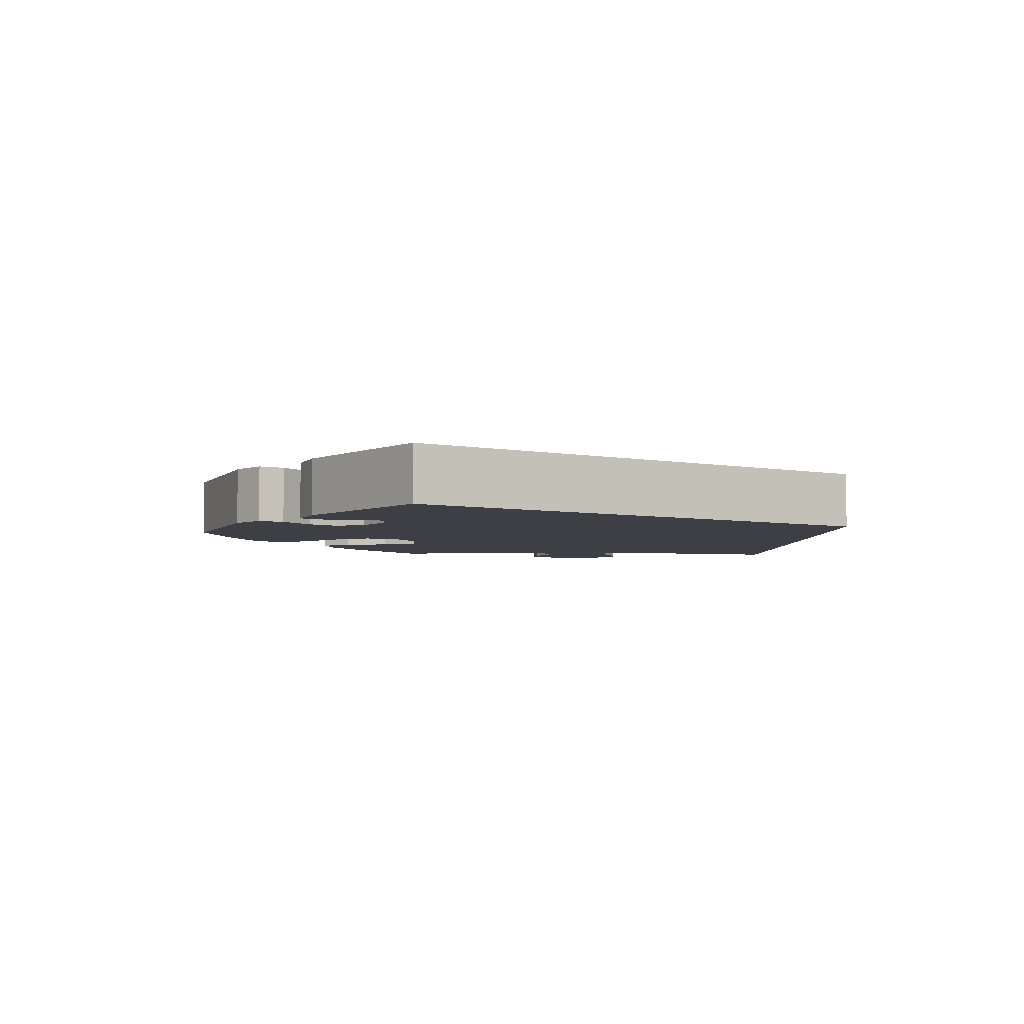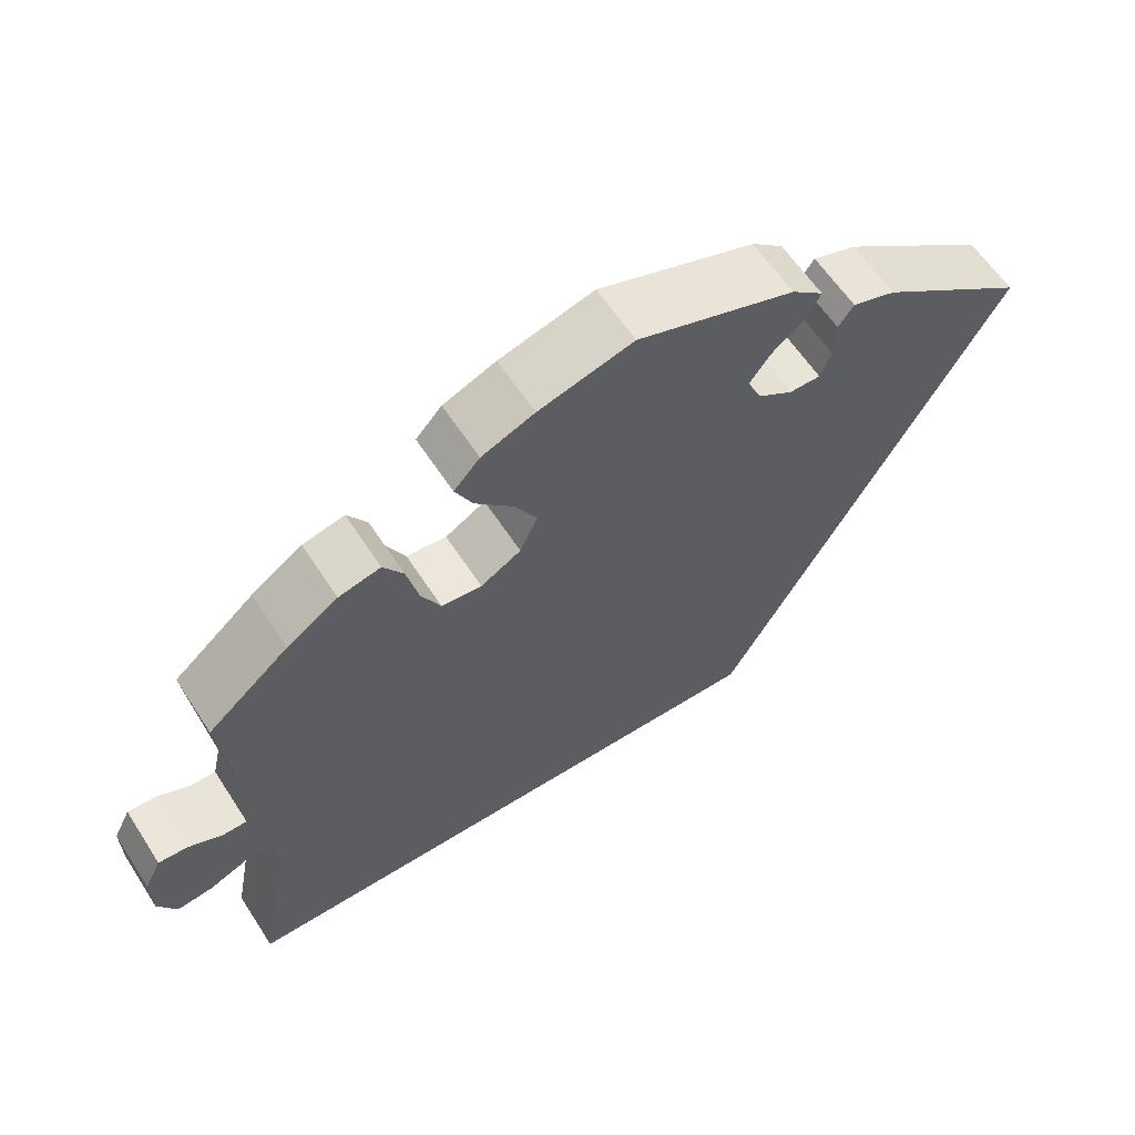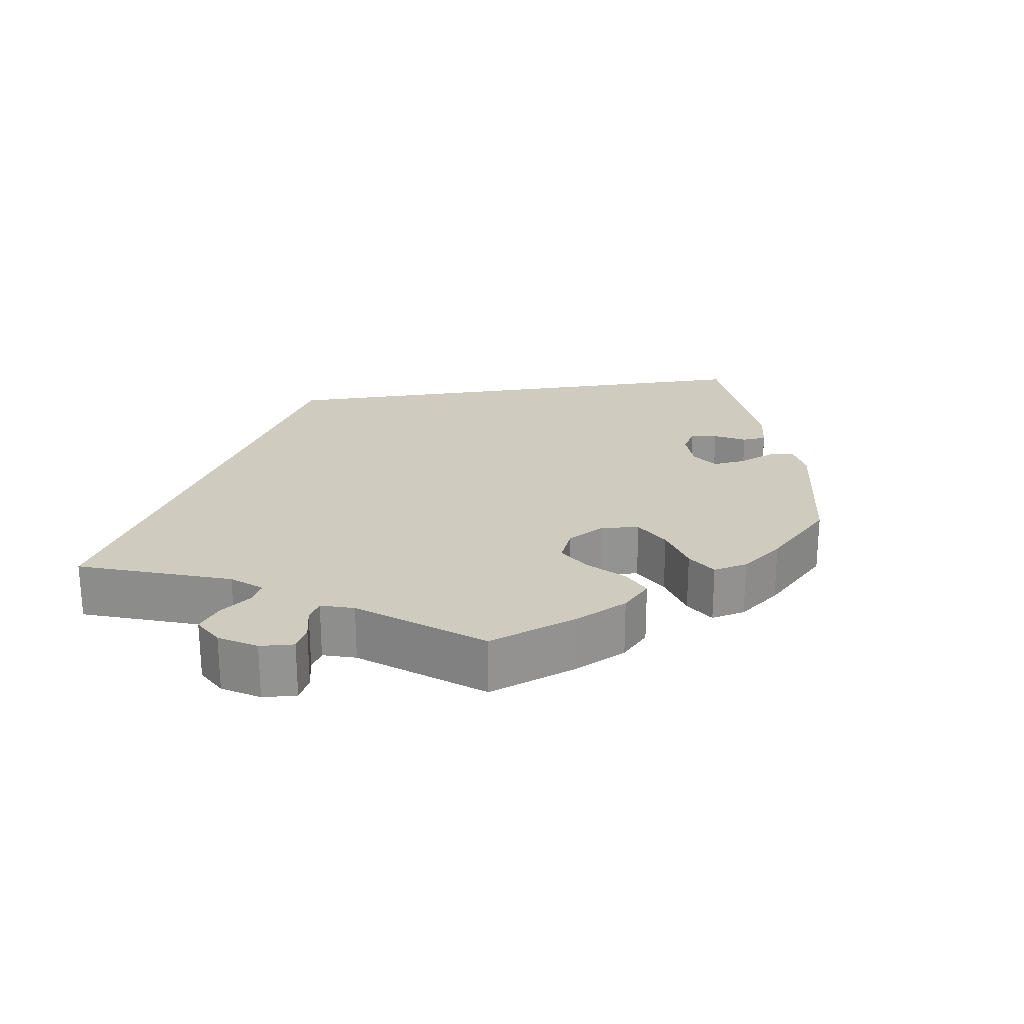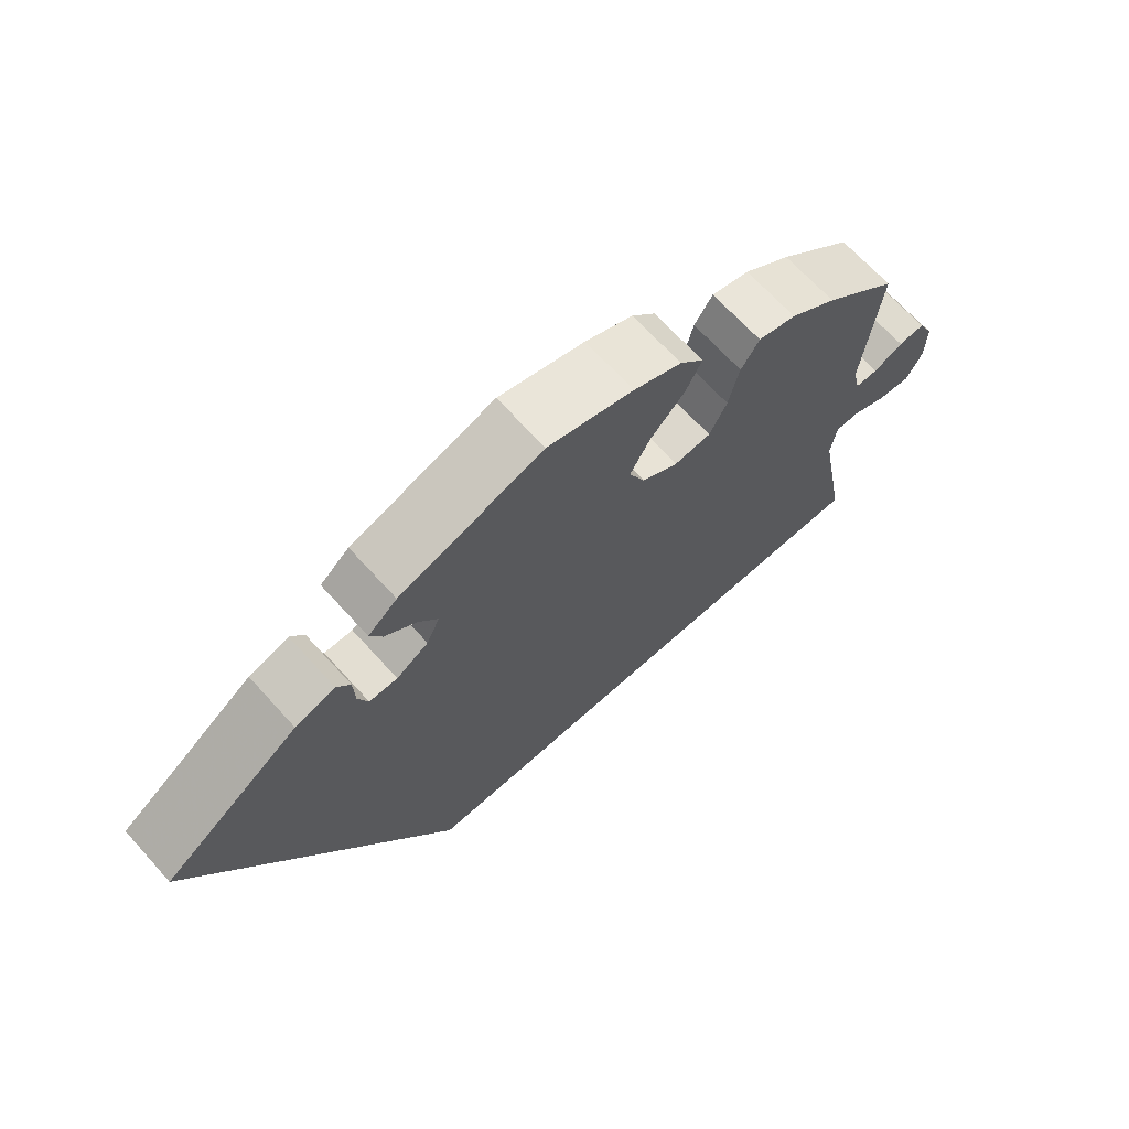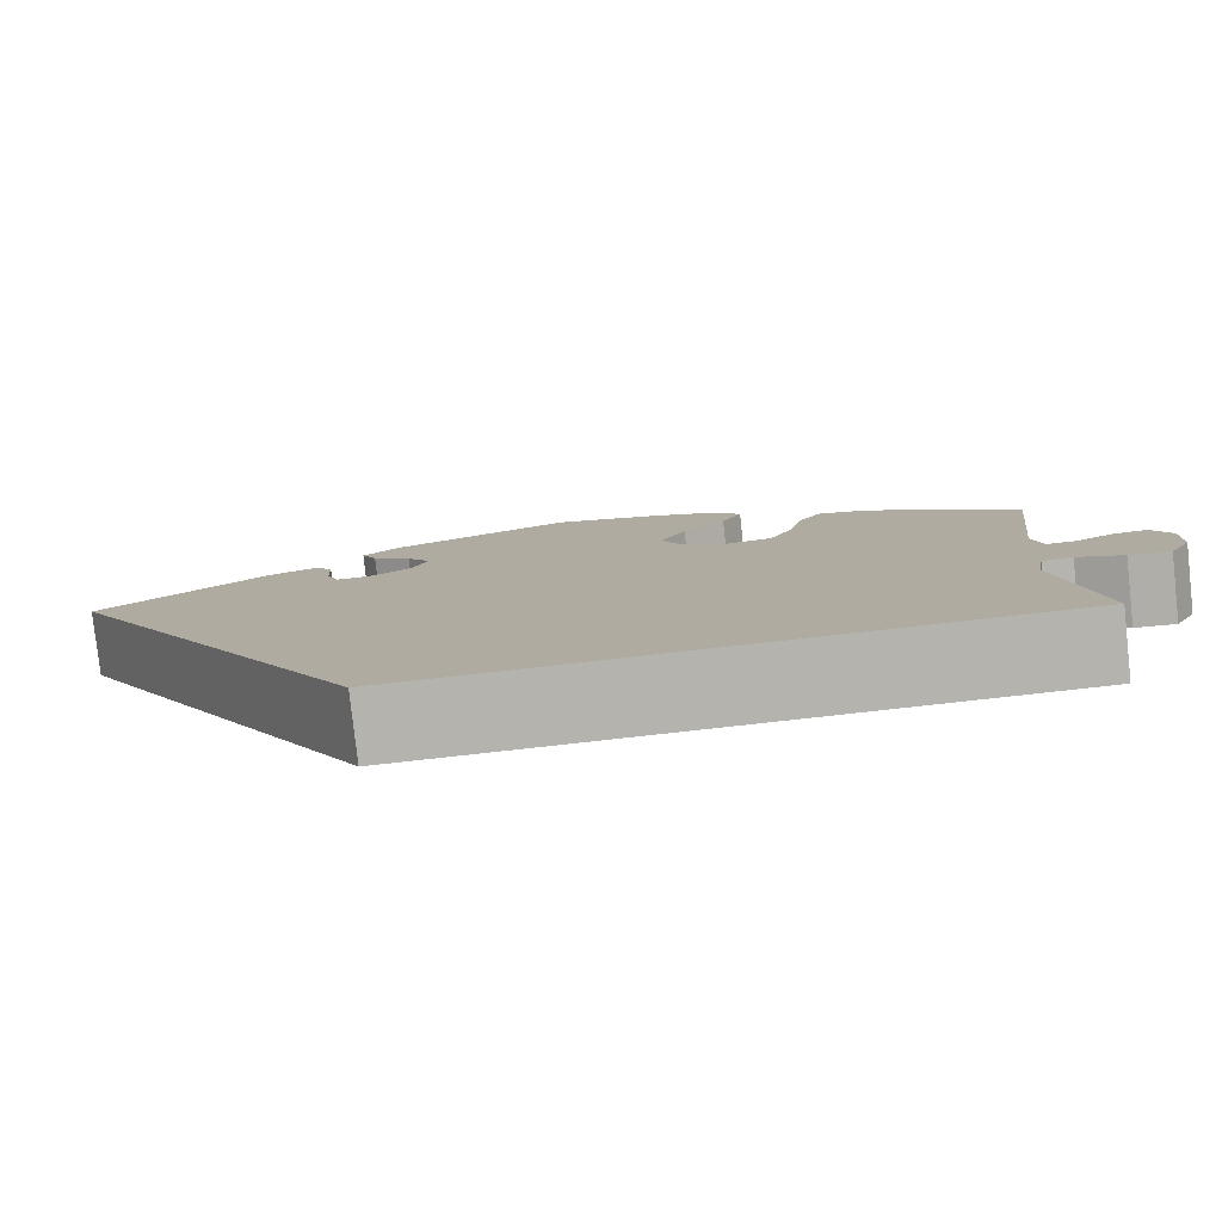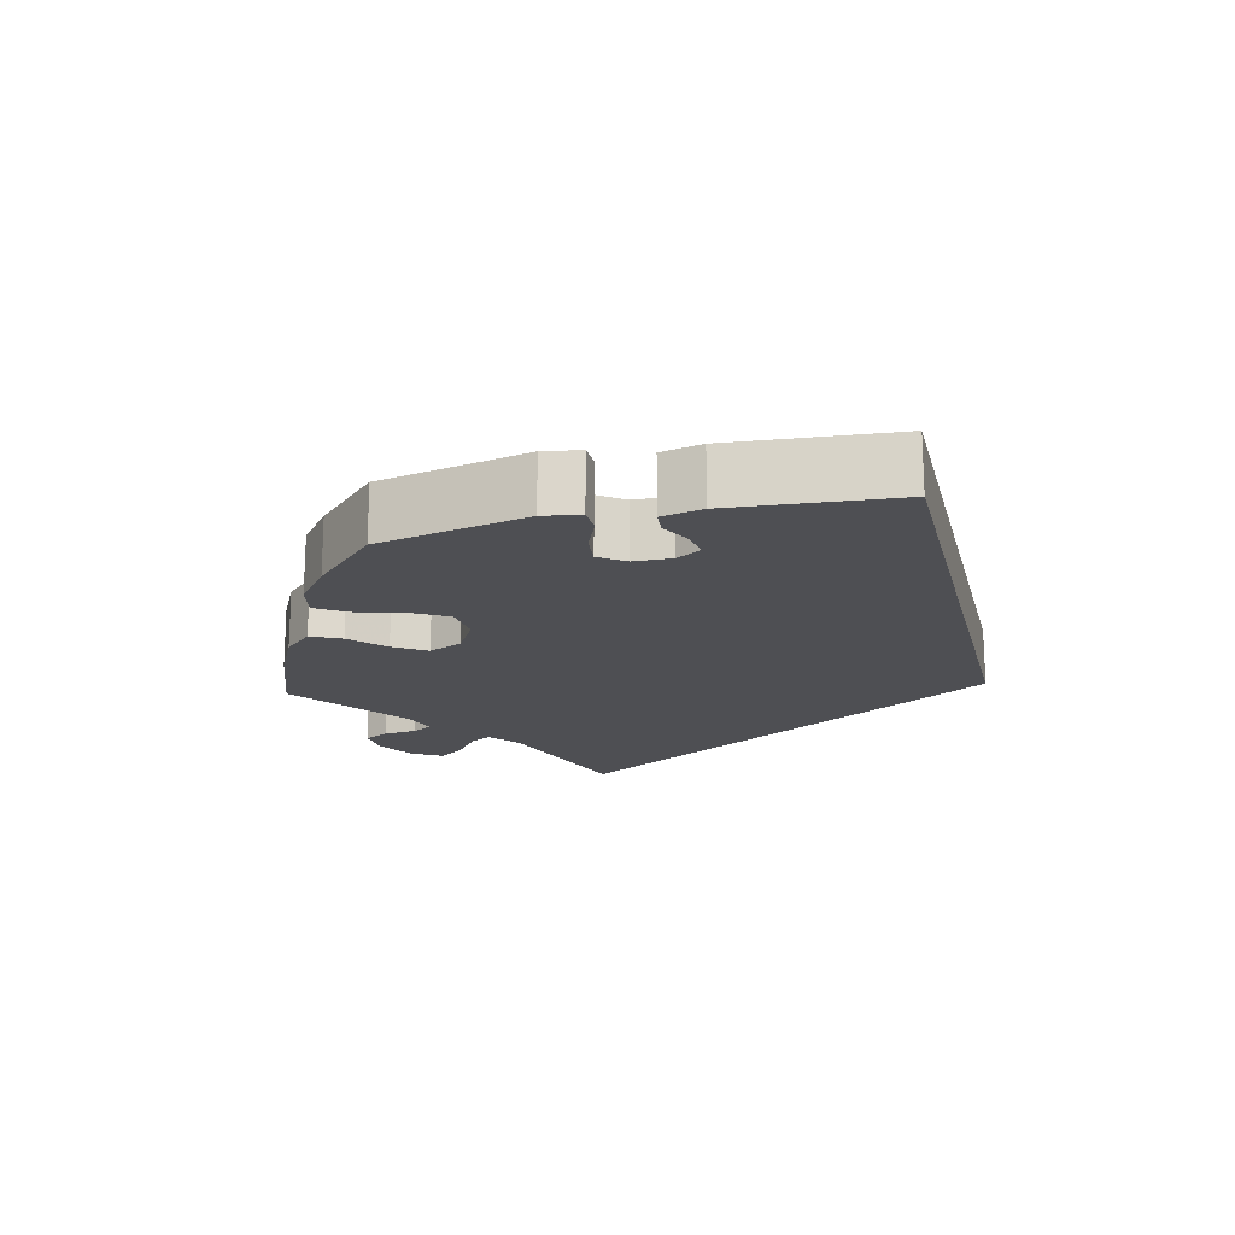
<metadata>
{"format":"obj","ext":"obj","renderer":"f3d","projection":"perspective","resolution":1024,"background":"white","views":[{"elev":-4.5,"azim":86.8,"up":"+Y"},{"elev":60.3,"azim":-32.8,"up":"+Z"},{"elev":23.7,"azim":-68.6,"up":"+Y"},{"elev":67.4,"azim":137.9,"up":"+Z"},{"elev":-79.9,"azim":-173.7,"up":"+Z"},{"elev":-18.1,"azim":43.8,"up":"+Y"}]}
</metadata>
<code>
v -0.462 0.07 -0.084
v -0.47 0.07 -0.035
v -0.501 0.07 -0.034
v -0.548 0.07 -0.054
v -0.59 0.07 -0.059
v -0.612 0.07 -0.02
v -0.613 0.07 0.036
v -0.593 0.07 0.076
v -0.558 0.07 0.074
v -0.519 0.07 0.056
v -0.489 0.07 0.056
v -0.479 0.07 0.1
v -0.501 0.07 0.288
v -0.404 0.07 0.369
v -0.343 0.07 0.41
v -0.293 0.07 0.422
v -0.269 0.07 0.386
v -0.255 0.07 0.328
v -0.232 0.07 0.284
v -0.184 0.07 0.279
v -0.136 0.07 0.307
v -0.115 0.07 0.353
v -0.142 0.07 0.4
v -0.187 0.07 0.446
v -0.208 0.07 0.487
v -0.177 0.07 0.521
v -0.114 0.07 0.547
v -0.001 0.07 0.578
v 0.187 0.07 0.515
v 0.225 0.07 0.484
v 0.209 0.07 0.454
v 0.168 0.07 0.422
v 0.143 0.07 0.388
v 0.16 0.07 0.351
v 0.202 0.07 0.325
v 0.239 0.07 0.325
v 0.252 0.07 0.358
v 0.254 0.07 0.403
v 0.272 0.07 0.429
v 0.324 0.07 0.412
v 0.501 0.07 0.289
v 0.167 0.07 -0.289
v -0.501 0.07 -0.289
v -0.462 0 -0.084
v -0.47 0 -0.035
v -0.501 0 -0.034
v -0.548 0 -0.054
v -0.59 0 -0.059
v -0.612 0 -0.02
v -0.613 0 0.036
v -0.593 0 0.076
v -0.558 0 0.074
v -0.519 0 0.056
v -0.489 0 0.056
v -0.479 0 0.1
v -0.501 0 0.288
v -0.404 0 0.369
v -0.343 0 0.41
v -0.293 0 0.422
v -0.269 0 0.386
v -0.255 0 0.328
v -0.232 0 0.284
v -0.184 0 0.279
v -0.136 0 0.307
v -0.115 0 0.353
v -0.142 0 0.4
v -0.187 0 0.446
v -0.208 0 0.487
v -0.177 0 0.521
v -0.114 0 0.547
v -0.001 0 0.578
v 0.187 0 0.515
v 0.225 0 0.484
v 0.209 0 0.454
v 0.168 0 0.422
v 0.143 0 0.388
v 0.16 0 0.351
v 0.202 0 0.325
v 0.239 0 0.325
v 0.252 0 0.358
v 0.254 0 0.403
v 0.272 0 0.429
v 0.324 0 0.412
v 0.501 0 0.289
v 0.167 0 -0.289
v -0.501 0 -0.289
f 42 43 1
f 41 42 1 2
f 37 38 39 40
f 36 37 40 41
f 35 36 41 2
f 29 30 31 32
f 29 32 33
f 28 29 33
f 27 28 33 34
f 23 24 25 26
f 22 23 26 27
f 15 16 17 18
f 15 18 19
f 12 13 14 15
f 11 12 15 19
f 7 8 9 10
f 7 10 11
f 6 7 11
f 3 4 5 6
f 3 6 11
f 34 35 2 3
f 22 27 34
f 21 22 34
f 20 21 34 3
f 3 11 19 20
f 44 86 85
f 45 44 85 84
f 83 82 81 80
f 84 83 80 79
f 45 84 79 78
f 75 74 73 72
f 76 75 72
f 76 72 71
f 77 76 71 70
f 69 68 67 66
f 70 69 66 65
f 61 60 59 58
f 62 61 58
f 58 57 56 55
f 62 58 55 54
f 53 52 51 50
f 54 53 50
f 54 50 49
f 49 48 47 46
f 54 49 46
f 46 45 78 77
f 77 70 65
f 77 65 64
f 46 77 64 63
f 63 62 54 46
f 1 44 45 2
f 2 45 46 3
f 3 46 47 4
f 4 47 48 5
f 5 48 49 6
f 6 49 50 7
f 7 50 51 8
f 8 51 52 9
f 9 52 53 10
f 10 53 54 11
f 11 54 55 12
f 12 55 56 13
f 13 56 57 14
f 14 57 58 15
f 15 58 59 16
f 16 59 60 17
f 17 60 61 18
f 18 61 62 19
f 19 62 63 20
f 20 63 64 21
f 21 64 65 22
f 22 65 66 23
f 23 66 67 24
f 24 67 68 25
f 25 68 69 26
f 26 69 70 27
f 27 70 71 28
f 28 71 72 29
f 29 72 73 30
f 30 73 74 31
f 31 74 75 32
f 32 75 76 33
f 33 76 77 34
f 34 77 78 35
f 35 78 79 36
f 36 79 80 37
f 37 80 81 38
f 38 81 82 39
f 39 82 83 40
f 40 83 84 41
f 41 84 85 42
f 42 85 86 43
f 43 86 44 1

</code>
